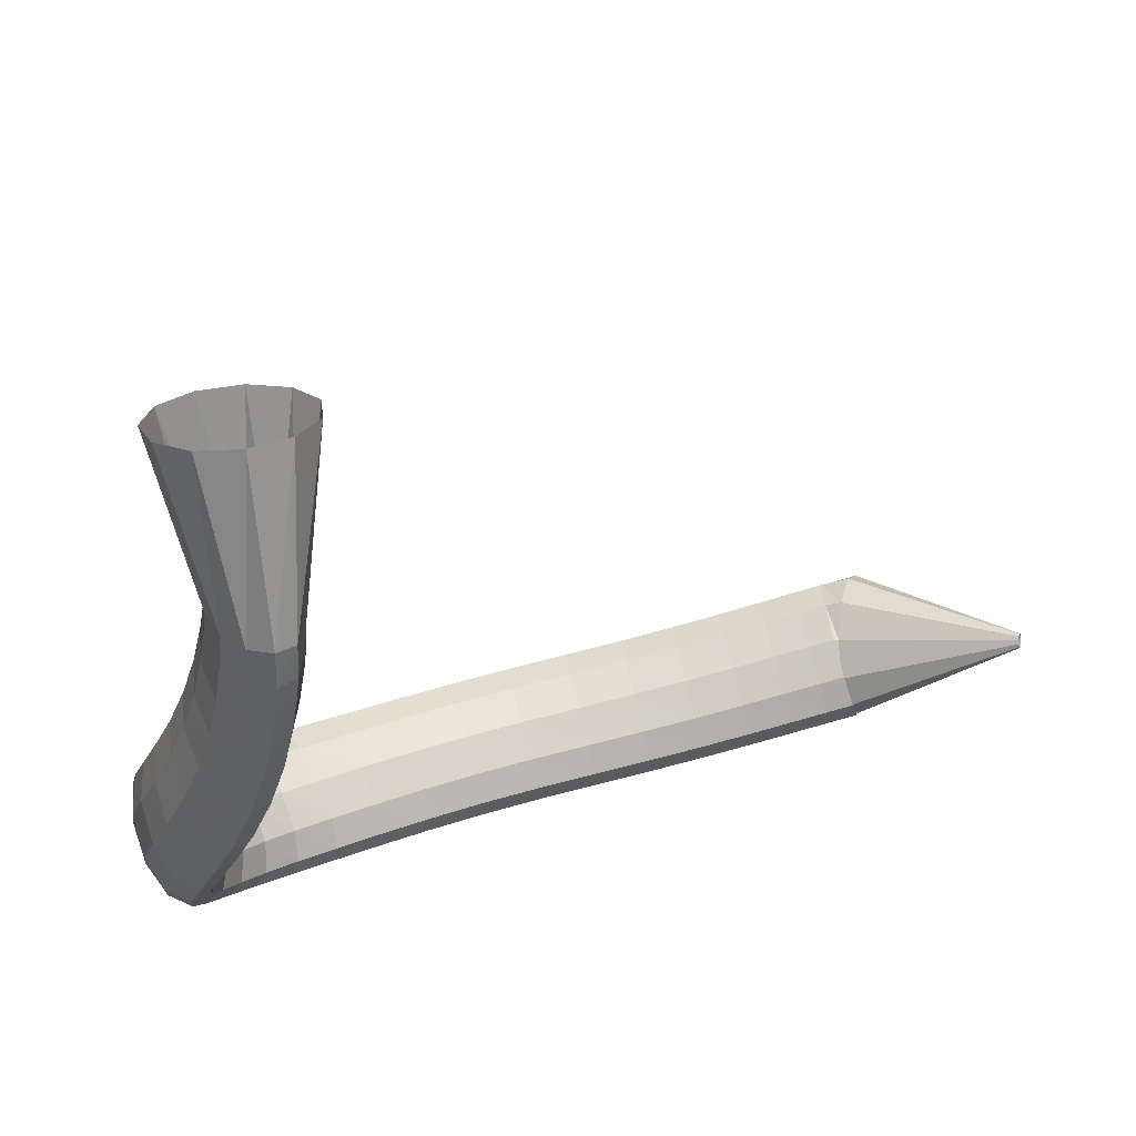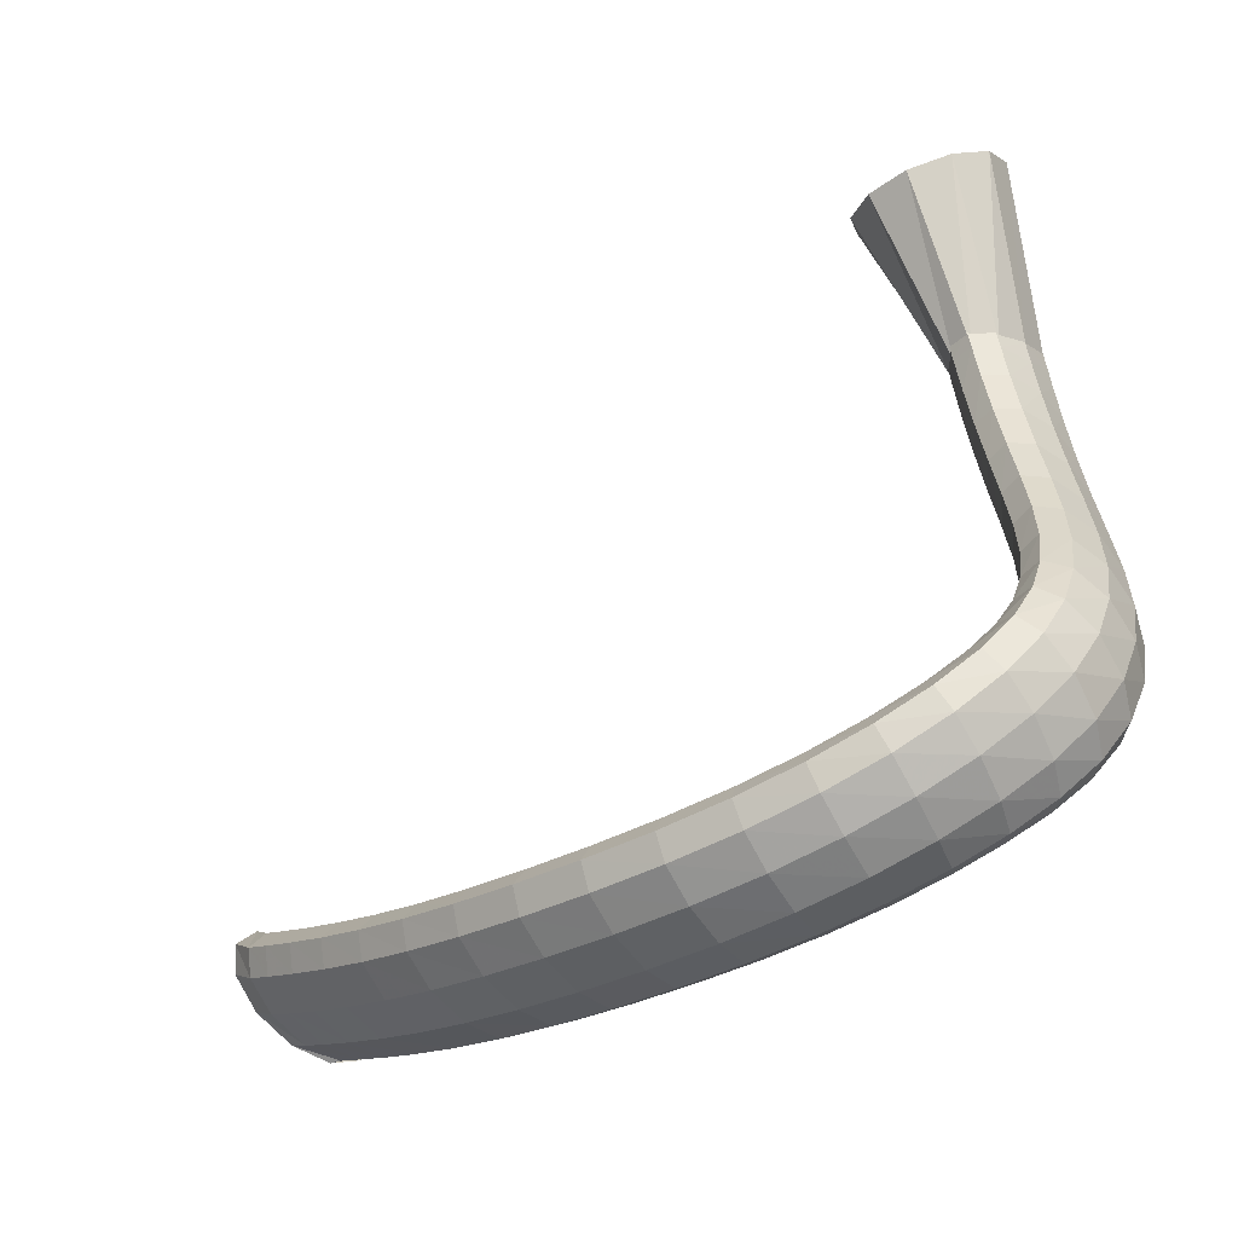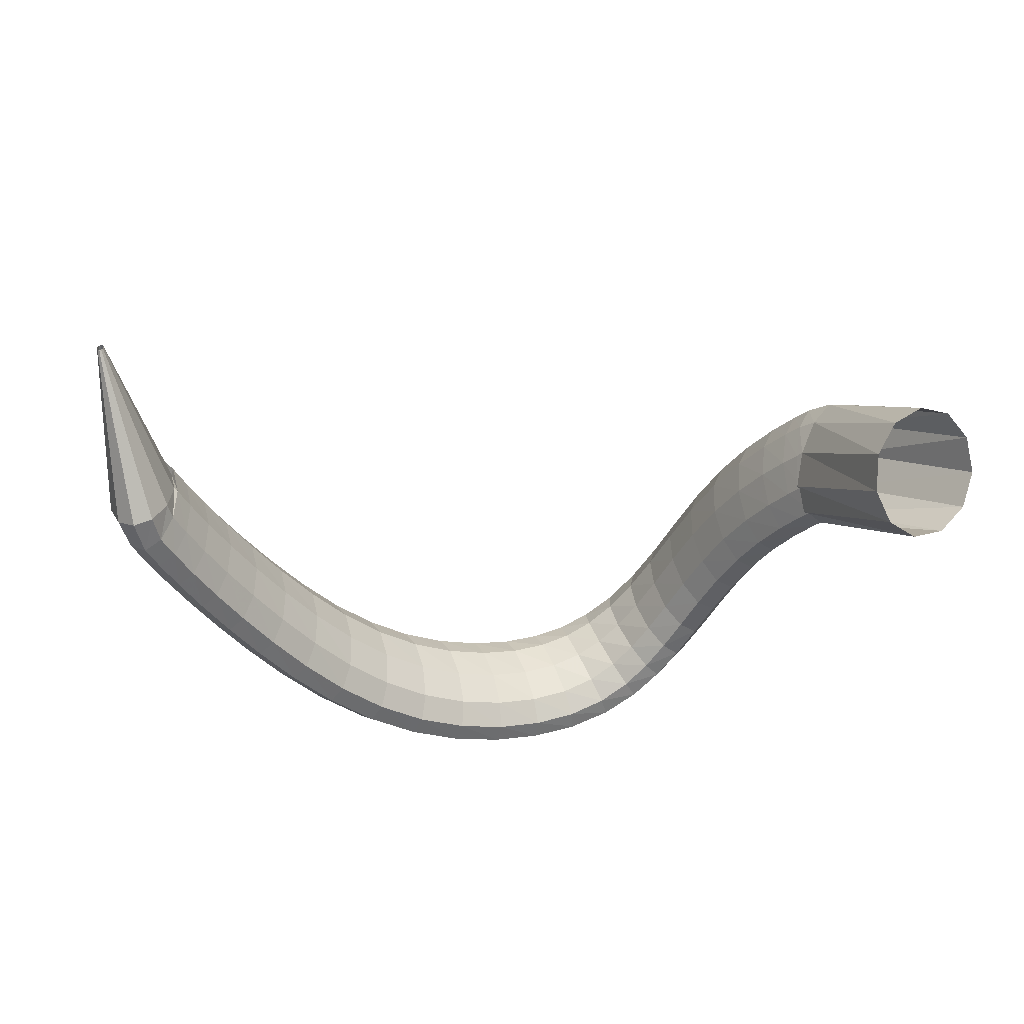
<metadata>
{"format":"obj","ext":"obj","renderer":"f3d","projection":"perspective","resolution":1024,"background":"white","views":[{"elev":48.9,"azim":154.7,"up":"+Z"},{"elev":-33.4,"azim":31.8,"up":"+Z"},{"elev":-21.7,"azim":-43.3,"up":"+Y"}]}
</metadata>
<code>
g tube1
v 119 172.9 99.47
v 118.8 172.7 99.59
v 118.7 172.5 99.62
v 118.6 172.5 99.54
v 118.6 172.5 99.38
v 118.6 172.7 99.19
v 118.7 172.9 99.04
v 118.8 173.1 98.96
v 119 173.2 98.99
v 119.1 173.2 99.11
v 119.1 173.1 99.29
v 119 172.9 99.47
v 128.3 165.2 95.92
v 127 163.1 97.08
v 125.6 161.5 97.29
v 124.6 160.9 96.48
v 124.2 161.5 94.91
v 124.6 163.2 93.08
v 125.7 165.3 91.56
v 127.1 167.2 90.84
v 128.4 168.3 91.15
v 129.1 168.3 92.39
v 129.1 167.1 94.17
v 128.3 165.2 95.92
v 128.6 165 95.94
v 128 162.5 96.58
v 127.2 160.5 96.33
v 126.5 159.8 95.26
v 126.3 160.5 93.7
v 126.4 162.4 92.16
v 127 165 91.13
v 127.7 167.3 90.92
v 128.5 168.8 91.61
v 128.9 168.8 92.98
v 129 167.4 94.59
v 128.6 165 95.94
v 130.3 164.4 95.37
v 129.6 161.9 96
v 128.9 159.9 95.73
v 128.3 159.1 94.64
v 128 159.9 93.09
v 128.2 161.8 91.55
v 128.7 164.4 90.53
v 129.4 166.8 90.34
v 130.1 168.2 91.05
v 130.6 168.2 92.43
v 130.7 166.8 94.04
v 130.3 164.4 95.37
v 132.6 163.7 94.65
v 132 161.1 95.26
v 131.2 159.1 94.97
v 130.7 158.4 93.87
v 130.4 159.1 92.31
v 130.6 161 90.78
v 131.1 163.6 89.77
v 131.8 166 89.6
v 132.5 167.4 90.33
v 132.9 167.4 91.72
v 132.9 166.1 93.33
v 132.6 163.7 94.65
v 135.4 162.8 93.86
v 134.8 160.2 94.46
v 134.1 158.2 94.15
v 133.6 157.5 93.04
v 133.3 158.2 91.47
v 133.5 160.1 89.94
v 134 162.7 88.94
v 134.7 165.1 88.79
v 135.3 166.6 89.53
v 135.7 166.6 90.93
v 135.7 165.2 92.54
v 135.4 162.8 93.86
v 138.6 161.9 93.07
v 138 159.3 93.66
v 137.3 157.3 93.34
v 136.8 156.5 92.21
v 136.7 157.2 90.63
v 136.9 159.2 89.1
v 137.4 161.8 88.11
v 138 164.2 87.97
v 138.6 165.6 88.73
v 139 165.6 90.14
v 138.9 164.3 91.76
v 138.6 161.9 93.07
v 142.1 160.9 92.34
v 141.5 158.3 92.91
v 140.9 156.3 92.57
v 140.5 155.5 91.43
v 140.4 156.2 89.84
v 140.6 158.1 88.31
v 141.1 160.7 87.33
v 141.8 163.1 87.21
v 142.3 164.6 87.99
v 142.6 164.6 89.41
v 142.5 163.3 91.03
v 142.1 160.9 92.34
v 145.9 159.9 91.72
v 145.4 157.3 92.28
v 144.9 155.3 91.92
v 144.5 154.5 90.75
v 144.5 155.1 89.16
v 144.7 157.1 87.64
v 145.2 159.7 86.68
v 145.8 162.1 86.58
v 146.2 163.6 87.38
v 146.4 163.7 88.81
v 146.3 162.3 90.43
v 145.9 159.9 91.72
v 149.9 159 91.3
v 149.5 156.4 91.83
v 149.1 154.3 91.44
v 148.9 153.5 90.27
v 148.9 154.2 88.67
v 149.1 156.2 87.16
v 149.5 158.8 86.22
v 150 161.2 86.15
v 150.3 162.7 86.96
v 150.4 162.8 88.41
v 150.3 161.4 90.02
v 149.9 159 91.3
v 154 158.4 91.13
v 153.7 155.8 91.65
v 153.5 153.7 91.25
v 153.4 152.8 90.07
v 153.5 153.5 88.47
v 153.7 155.5 86.97
v 154 158.1 86.04
v 154.2 160.6 85.98
v 154.4 162.1 86.81
v 154.4 162.2 88.26
v 154.3 160.8 89.87
v 154 158.4 91.13
v 158 158.2 91.29
v 157.9 155.5 91.82
v 157.9 153.4 91.43
v 157.9 152.5 90.26
v 158.1 153.2 88.66
v 158.3 155.2 87.16
v 158.4 157.8 86.22
v 158.5 160.3 86.15
v 158.5 161.9 86.96
v 158.3 162 88.41
v 158.2 160.6 90.02
v 158 158.2 91.29
v 161.7 158.3 91.8
v 161.8 155.6 92.37
v 162 153.5 92.02
v 162.2 152.6 90.88
v 162.5 153.3 89.3
v 162.7 155.3 87.78
v 162.7 157.9 86.81
v 162.6 160.4 86.69
v 162.3 161.9 87.46
v 162 162 88.88
v 161.8 160.7 90.5
v 161.7 158.3 91.8
v 165.1 158.6 92.63
v 165.3 156 93.27
v 165.7 153.9 93.01
v 166.1 153.1 91.93
v 166.5 153.7 90.37
v 166.7 155.7 88.83
v 166.6 158.3 87.8
v 166.3 160.7 87.6
v 165.9 162.3 88.3
v 165.4 162.4 89.67
v 165.1 161 91.29
v 165.1 158.6 92.63
v 167.9 159.3 93.73
v 168.2 156.7 94.49
v 168.8 154.6 94.36
v 169.5 153.8 93.38
v 170.1 154.4 91.86
v 170.3 156.4 90.29
v 170.2 158.9 89.17
v 169.7 161.4 88.84
v 169 162.9 89.42
v 168.4 163 90.72
v 168 161.6 92.32
v 167.9 159.3 93.73
v 170.2 160.1 95.02
v 170.7 157.6 95.94
v 171.5 155.6 96
v 172.4 154.8 95.19
v 173.1 155.5 93.75
v 173.4 157.3 92.15
v 173.2 159.9 90.89
v 172.6 162.2 90.38
v 171.7 163.7 90.77
v 170.8 163.7 91.95
v 170.3 162.4 93.53
v 170.2 160.1 95.02
v 171.9 161.1 96.42
v 172.4 158.7 97.55
v 173.4 156.8 97.88
v 174.5 156.1 97.3
v 175.4 156.8 96
v 175.9 158.6 94.39
v 175.7 161 92.98
v 175 163.3 92.23
v 173.9 164.7 92.36
v 172.8 164.7 93.34
v 172.1 163.4 94.85
v 171.9 161.1 96.42
v 173.1 162.3 97.95
v 173.5 160 99.25
v 174.5 158.2 99.86
v 175.8 157.5 99.59
v 176.9 158.3 98.52
v 177.6 160.1 96.99
v 177.6 162.5 95.49
v 176.8 164.7 94.49
v 175.7 165.9 94.31
v 174.4 165.9 95.01
v 173.4 164.5 96.37
v 173.1 162.3 97.95
v 173.7 163.6 99.7
v 174 161.2 101.1
v 174.9 159.5 101.9
v 176.3 159 101.9
v 177.6 159.8 101.2
v 178.5 161.7 99.84
v 178.6 164.1 98.37
v 178 166.3 97.22
v 176.8 167.4 96.76
v 175.4 167.3 97.14
v 174.3 165.8 98.23
v 173.7 163.6 99.7
v 173.9 164.9 101.8
v 174 162.5 103.1
v 174.9 160.8 104.1
v 176.3 160.4 104.4
v 177.7 161.3 103.9
v 178.6 163.4 102.8
v 178.9 165.8 101.5
v 178.4 168 100.3
v 177.2 169.1 99.69
v 175.8 168.8 99.78
v 174.6 167.3 100.6
v 173.9 164.9 101.8
v 173.6 166.3 104.4
v 173.7 163.8 105.6
v 174.5 162.1 106.5
v 175.9 161.7 107
v 177.2 162.8 106.7
v 178.2 164.9 105.9
v 178.5 167.5 104.8
v 178 169.6 103.7
v 176.9 170.7 103
v 175.5 170.4 102.8
v 174.2 168.7 103.4
v 173.6 166.3 104.4
v 172.8 167.6 107.3
v 173 165 108.4
v 173.8 163.3 109.3
v 175.1 162.9 109.8
v 176.5 164 109.7
v 177.4 166.3 109.1
v 177.7 168.9 108.2
v 177.1 171.1 107.2
v 176 172.2 106.5
v 174.6 171.8 106.2
v 173.4 170.1 106.5
v 172.8 167.6 107.3
v 171.8 168.7 110.6
v 172 166.1 111.5
v 172.9 164.3 112.2
v 174.2 164 112.7
v 175.5 165.1 112.8
v 176.4 167.4 112.4
v 176.6 170.1 111.6
v 176.1 172.4 110.8
v 174.9 173.5 110.1
v 173.5 173.1 109.9
v 172.4 171.3 110
v 171.8 168.7 110.6
v 170.8 169.6 114.1
v 171.1 166.9 114.7
v 172 165.1 115.4
v 173.3 164.7 115.8
v 174.6 165.9 115.9
v 175.5 168.2 115.7
v 175.6 171 115.1
v 175 173.3 114.5
v 173.8 174.4 113.9
v 172.4 174 113.6
v 171.3 172.2 113.7
v 170.8 169.6 114.1
v 169.9 170.2 117.6
v 170.2 167.5 118
v 171.2 165.6 118.5
v 172.5 165.2 118.9
v 173.8 166.4 119
v 174.6 168.7 118.9
v 174.7 171.5 118.6
v 174.1 173.9 118.1
v 172.9 175 117.7
v 171.5 174.7 117.4
v 170.4 172.8 117.4
v 169.9 170.2 117.6
v 169.2 170.5 120.8
v 169.5 167.8 121.1
v 170.5 165.9 121.4
v 171.9 165.5 121.7
v 173.2 166.6 121.8
v 174 169 121.8
v 174.1 171.8 121.7
v 173.4 174.1 121.4
v 172.2 175.3 121.1
v 170.9 175 120.8
v 169.7 173.2 120.7
v 169.2 170.5 120.8
v 168.8 170.6 123.4
v 169.1 167.9 123.5
v 170.1 166 123.7
v 171.4 165.6 124
v 172.7 166.7 124.2
v 173.6 169 124.2
v 173.7 171.8 124.2
v 173 174.2 124
v 171.8 175.5 123.7
v 170.4 175.1 123.5
v 169.3 173.3 123.4
v 168.8 170.6 123.4
v 168.5 170.6 125.1
v 168.8 167.9 125.1
v 169.8 166 125.3
v 171.2 165.6 125.5
v 172.5 166.7 125.7
v 173.3 169 125.8
v 173.4 171.9 125.8
v 172.8 174.3 125.7
v 171.6 175.5 125.5
v 170.2 175.1 125.3
v 169.1 173.3 125.1
v 168.5 170.6 125.1
v 168.5 170.7 125.7
v 168.8 168.2 124.7
v 169.9 166.4 124.1
v 171.3 166 124.1
v 172.6 167 124.7
v 173.3 169.1 125.7
v 173.3 171.7 126.8
v 172.6 174 127.6
v 171.3 175.1 127.9
v 169.9 174.8 127.6
v 168.9 173.2 126.8
v 168.5 170.7 125.7
v 164.4 166.1 136.1
v 165.2 163.6 135.1
v 167.3 161.8 134.6
v 170.1 161.3 134.8
v 172.6 162.2 135.5
v 174.1 164.3 136.7
v 174.1 166.9 137.8
v 172.6 169.2 138.6
v 170.1 170.4 138.7
v 167.3 170.2 138.2
v 165.2 168.6 137.2
v 164.4 166.1 136.1
f 1 2 14
f 14 13 1
f 2 3 15
f 15 14 2
f 3 4 16
f 16 15 3
f 4 5 17
f 17 16 4
f 5 6 18
f 18 17 5
f 6 7 19
f 19 18 6
f 7 8 20
f 20 19 7
f 8 9 21
f 21 20 8
f 9 10 22
f 22 21 9
f 10 11 23
f 23 22 10
f 11 12 24
f 24 23 11
f 13 14 26
f 26 25 13
f 14 15 27
f 27 26 14
f 15 16 28
f 28 27 15
f 16 17 29
f 29 28 16
f 17 18 30
f 30 29 17
f 18 19 31
f 31 30 18
f 19 20 32
f 32 31 19
f 20 21 33
f 33 32 20
f 21 22 34
f 34 33 21
f 22 23 35
f 35 34 22
f 23 24 36
f 36 35 23
f 25 26 38
f 38 37 25
f 26 27 39
f 39 38 26
f 27 28 40
f 40 39 27
f 28 29 41
f 41 40 28
f 29 30 42
f 42 41 29
f 30 31 43
f 43 42 30
f 31 32 44
f 44 43 31
f 32 33 45
f 45 44 32
f 33 34 46
f 46 45 33
f 34 35 47
f 47 46 34
f 35 36 48
f 48 47 35
f 37 38 50
f 50 49 37
f 38 39 51
f 51 50 38
f 39 40 52
f 52 51 39
f 40 41 53
f 53 52 40
f 41 42 54
f 54 53 41
f 42 43 55
f 55 54 42
f 43 44 56
f 56 55 43
f 44 45 57
f 57 56 44
f 45 46 58
f 58 57 45
f 46 47 59
f 59 58 46
f 47 48 60
f 60 59 47
f 49 50 62
f 62 61 49
f 50 51 63
f 63 62 50
f 51 52 64
f 64 63 51
f 52 53 65
f 65 64 52
f 53 54 66
f 66 65 53
f 54 55 67
f 67 66 54
f 55 56 68
f 68 67 55
f 56 57 69
f 69 68 56
f 57 58 70
f 70 69 57
f 58 59 71
f 71 70 58
f 59 60 72
f 72 71 59
f 61 62 74
f 74 73 61
f 62 63 75
f 75 74 62
f 63 64 76
f 76 75 63
f 64 65 77
f 77 76 64
f 65 66 78
f 78 77 65
f 66 67 79
f 79 78 66
f 67 68 80
f 80 79 67
f 68 69 81
f 81 80 68
f 69 70 82
f 82 81 69
f 70 71 83
f 83 82 70
f 71 72 84
f 84 83 71
f 73 74 86
f 86 85 73
f 74 75 87
f 87 86 74
f 75 76 88
f 88 87 75
f 76 77 89
f 89 88 76
f 77 78 90
f 90 89 77
f 78 79 91
f 91 90 78
f 79 80 92
f 92 91 79
f 80 81 93
f 93 92 80
f 81 82 94
f 94 93 81
f 82 83 95
f 95 94 82
f 83 84 96
f 96 95 83
f 85 86 98
f 98 97 85
f 86 87 99
f 99 98 86
f 87 88 100
f 100 99 87
f 88 89 101
f 101 100 88
f 89 90 102
f 102 101 89
f 90 91 103
f 103 102 90
f 91 92 104
f 104 103 91
f 92 93 105
f 105 104 92
f 93 94 106
f 106 105 93
f 94 95 107
f 107 106 94
f 95 96 108
f 108 107 95
f 97 98 110
f 110 109 97
f 98 99 111
f 111 110 98
f 99 100 112
f 112 111 99
f 100 101 113
f 113 112 100
f 101 102 114
f 114 113 101
f 102 103 115
f 115 114 102
f 103 104 116
f 116 115 103
f 104 105 117
f 117 116 104
f 105 106 118
f 118 117 105
f 106 107 119
f 119 118 106
f 107 108 120
f 120 119 107
f 109 110 122
f 122 121 109
f 110 111 123
f 123 122 110
f 111 112 124
f 124 123 111
f 112 113 125
f 125 124 112
f 113 114 126
f 126 125 113
f 114 115 127
f 127 126 114
f 115 116 128
f 128 127 115
f 116 117 129
f 129 128 116
f 117 118 130
f 130 129 117
f 118 119 131
f 131 130 118
f 119 120 132
f 132 131 119
f 121 122 134
f 134 133 121
f 122 123 135
f 135 134 122
f 123 124 136
f 136 135 123
f 124 125 137
f 137 136 124
f 125 126 138
f 138 137 125
f 126 127 139
f 139 138 126
f 127 128 140
f 140 139 127
f 128 129 141
f 141 140 128
f 129 130 142
f 142 141 129
f 130 131 143
f 143 142 130
f 131 132 144
f 144 143 131
f 133 134 146
f 146 145 133
f 134 135 147
f 147 146 134
f 135 136 148
f 148 147 135
f 136 137 149
f 149 148 136
f 137 138 150
f 150 149 137
f 138 139 151
f 151 150 138
f 139 140 152
f 152 151 139
f 140 141 153
f 153 152 140
f 141 142 154
f 154 153 141
f 142 143 155
f 155 154 142
f 143 144 156
f 156 155 143
f 145 146 158
f 158 157 145
f 146 147 159
f 159 158 146
f 147 148 160
f 160 159 147
f 148 149 161
f 161 160 148
f 149 150 162
f 162 161 149
f 150 151 163
f 163 162 150
f 151 152 164
f 164 163 151
f 152 153 165
f 165 164 152
f 153 154 166
f 166 165 153
f 154 155 167
f 167 166 154
f 155 156 168
f 168 167 155
f 157 158 170
f 170 169 157
f 158 159 171
f 171 170 158
f 159 160 172
f 172 171 159
f 160 161 173
f 173 172 160
f 161 162 174
f 174 173 161
f 162 163 175
f 175 174 162
f 163 164 176
f 176 175 163
f 164 165 177
f 177 176 164
f 165 166 178
f 178 177 165
f 166 167 179
f 179 178 166
f 167 168 180
f 180 179 167
f 169 170 182
f 182 181 169
f 170 171 183
f 183 182 170
f 171 172 184
f 184 183 171
f 172 173 185
f 185 184 172
f 173 174 186
f 186 185 173
f 174 175 187
f 187 186 174
f 175 176 188
f 188 187 175
f 176 177 189
f 189 188 176
f 177 178 190
f 190 189 177
f 178 179 191
f 191 190 178
f 179 180 192
f 192 191 179
f 181 182 194
f 194 193 181
f 182 183 195
f 195 194 182
f 183 184 196
f 196 195 183
f 184 185 197
f 197 196 184
f 185 186 198
f 198 197 185
f 186 187 199
f 199 198 186
f 187 188 200
f 200 199 187
f 188 189 201
f 201 200 188
f 189 190 202
f 202 201 189
f 190 191 203
f 203 202 190
f 191 192 204
f 204 203 191
f 193 194 206
f 206 205 193
f 194 195 207
f 207 206 194
f 195 196 208
f 208 207 195
f 196 197 209
f 209 208 196
f 197 198 210
f 210 209 197
f 198 199 211
f 211 210 198
f 199 200 212
f 212 211 199
f 200 201 213
f 213 212 200
f 201 202 214
f 214 213 201
f 202 203 215
f 215 214 202
f 203 204 216
f 216 215 203
f 205 206 218
f 218 217 205
f 206 207 219
f 219 218 206
f 207 208 220
f 220 219 207
f 208 209 221
f 221 220 208
f 209 210 222
f 222 221 209
f 210 211 223
f 223 222 210
f 211 212 224
f 224 223 211
f 212 213 225
f 225 224 212
f 213 214 226
f 226 225 213
f 214 215 227
f 227 226 214
f 215 216 228
f 228 227 215
f 217 218 230
f 230 229 217
f 218 219 231
f 231 230 218
f 219 220 232
f 232 231 219
f 220 221 233
f 233 232 220
f 221 222 234
f 234 233 221
f 222 223 235
f 235 234 222
f 223 224 236
f 236 235 223
f 224 225 237
f 237 236 224
f 225 226 238
f 238 237 225
f 226 227 239
f 239 238 226
f 227 228 240
f 240 239 227
f 229 230 242
f 242 241 229
f 230 231 243
f 243 242 230
f 231 232 244
f 244 243 231
f 232 233 245
f 245 244 232
f 233 234 246
f 246 245 233
f 234 235 247
f 247 246 234
f 235 236 248
f 248 247 235
f 236 237 249
f 249 248 236
f 237 238 250
f 250 249 237
f 238 239 251
f 251 250 238
f 239 240 252
f 252 251 239
f 241 242 254
f 254 253 241
f 242 243 255
f 255 254 242
f 243 244 256
f 256 255 243
f 244 245 257
f 257 256 244
f 245 246 258
f 258 257 245
f 246 247 259
f 259 258 246
f 247 248 260
f 260 259 247
f 248 249 261
f 261 260 248
f 249 250 262
f 262 261 249
f 250 251 263
f 263 262 250
f 251 252 264
f 264 263 251
f 253 254 266
f 266 265 253
f 254 255 267
f 267 266 254
f 255 256 268
f 268 267 255
f 256 257 269
f 269 268 256
f 257 258 270
f 270 269 257
f 258 259 271
f 271 270 258
f 259 260 272
f 272 271 259
f 260 261 273
f 273 272 260
f 261 262 274
f 274 273 261
f 262 263 275
f 275 274 262
f 263 264 276
f 276 275 263
f 265 266 278
f 278 277 265
f 266 267 279
f 279 278 266
f 267 268 280
f 280 279 267
f 268 269 281
f 281 280 268
f 269 270 282
f 282 281 269
f 270 271 283
f 283 282 270
f 271 272 284
f 284 283 271
f 272 273 285
f 285 284 272
f 273 274 286
f 286 285 273
f 274 275 287
f 287 286 274
f 275 276 288
f 288 287 275
f 277 278 290
f 290 289 277
f 278 279 291
f 291 290 278
f 279 280 292
f 292 291 279
f 280 281 293
f 293 292 280
f 281 282 294
f 294 293 281
f 282 283 295
f 295 294 282
f 283 284 296
f 296 295 283
f 284 285 297
f 297 296 284
f 285 286 298
f 298 297 285
f 286 287 299
f 299 298 286
f 287 288 300
f 300 299 287
f 289 290 302
f 302 301 289
f 290 291 303
f 303 302 290
f 291 292 304
f 304 303 291
f 292 293 305
f 305 304 292
f 293 294 306
f 306 305 293
f 294 295 307
f 307 306 294
f 295 296 308
f 308 307 295
f 296 297 309
f 309 308 296
f 297 298 310
f 310 309 297
f 298 299 311
f 311 310 298
f 299 300 312
f 312 311 299
f 301 302 314
f 314 313 301
f 302 303 315
f 315 314 302
f 303 304 316
f 316 315 303
f 304 305 317
f 317 316 304
f 305 306 318
f 318 317 305
f 306 307 319
f 319 318 306
f 307 308 320
f 320 319 307
f 308 309 321
f 321 320 308
f 309 310 322
f 322 321 309
f 310 311 323
f 323 322 310
f 311 312 324
f 324 323 311
f 313 314 326
f 326 325 313
f 314 315 327
f 327 326 314
f 315 316 328
f 328 327 315
f 316 317 329
f 329 328 316
f 317 318 330
f 330 329 317
f 318 319 331
f 331 330 318
f 319 320 332
f 332 331 319
f 320 321 333
f 333 332 320
f 321 322 334
f 334 333 321
f 322 323 335
f 335 334 322
f 323 324 336
f 336 335 323
f 325 326 338
f 338 337 325
f 326 327 339
f 339 338 326
f 327 328 340
f 340 339 327
f 328 329 341
f 341 340 328
f 329 330 342
f 342 341 329
f 330 331 343
f 343 342 330
f 331 332 344
f 344 343 331
f 332 333 345
f 345 344 332
f 333 334 346
f 346 345 333
f 334 335 347
f 347 346 334
f 335 336 348
f 348 347 335
f 337 338 350
f 350 349 337
f 338 339 351
f 351 350 338
f 339 340 352
f 352 351 339
f 340 341 353
f 353 352 340
f 341 342 354
f 354 353 341
f 342 343 355
f 355 354 342
f 343 344 356
f 356 355 343
f 344 345 357
f 357 356 344
f 345 346 358
f 358 357 345
f 346 347 359
f 359 358 346
f 347 348 360
f 360 359 347

</code>
